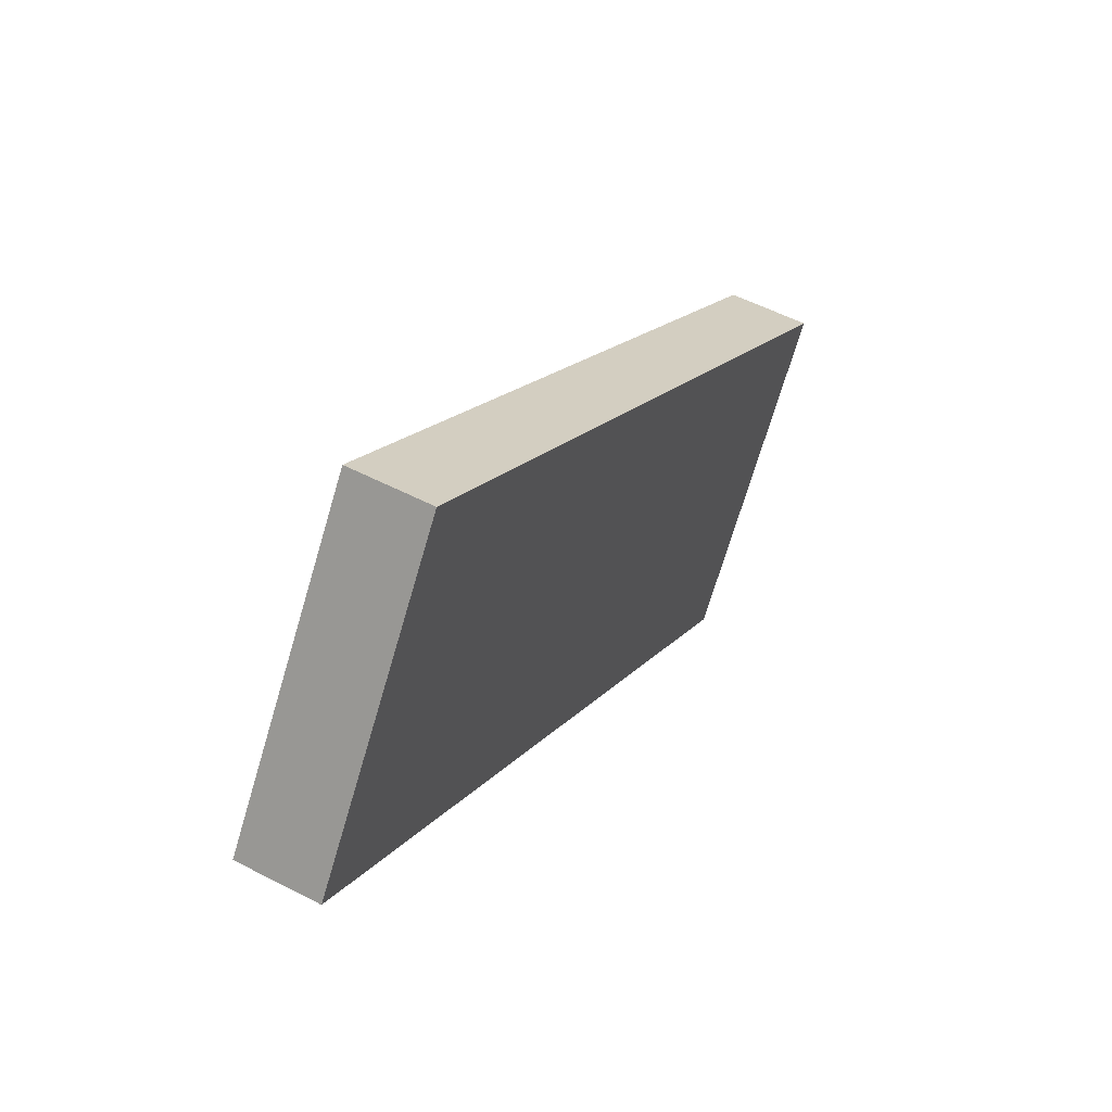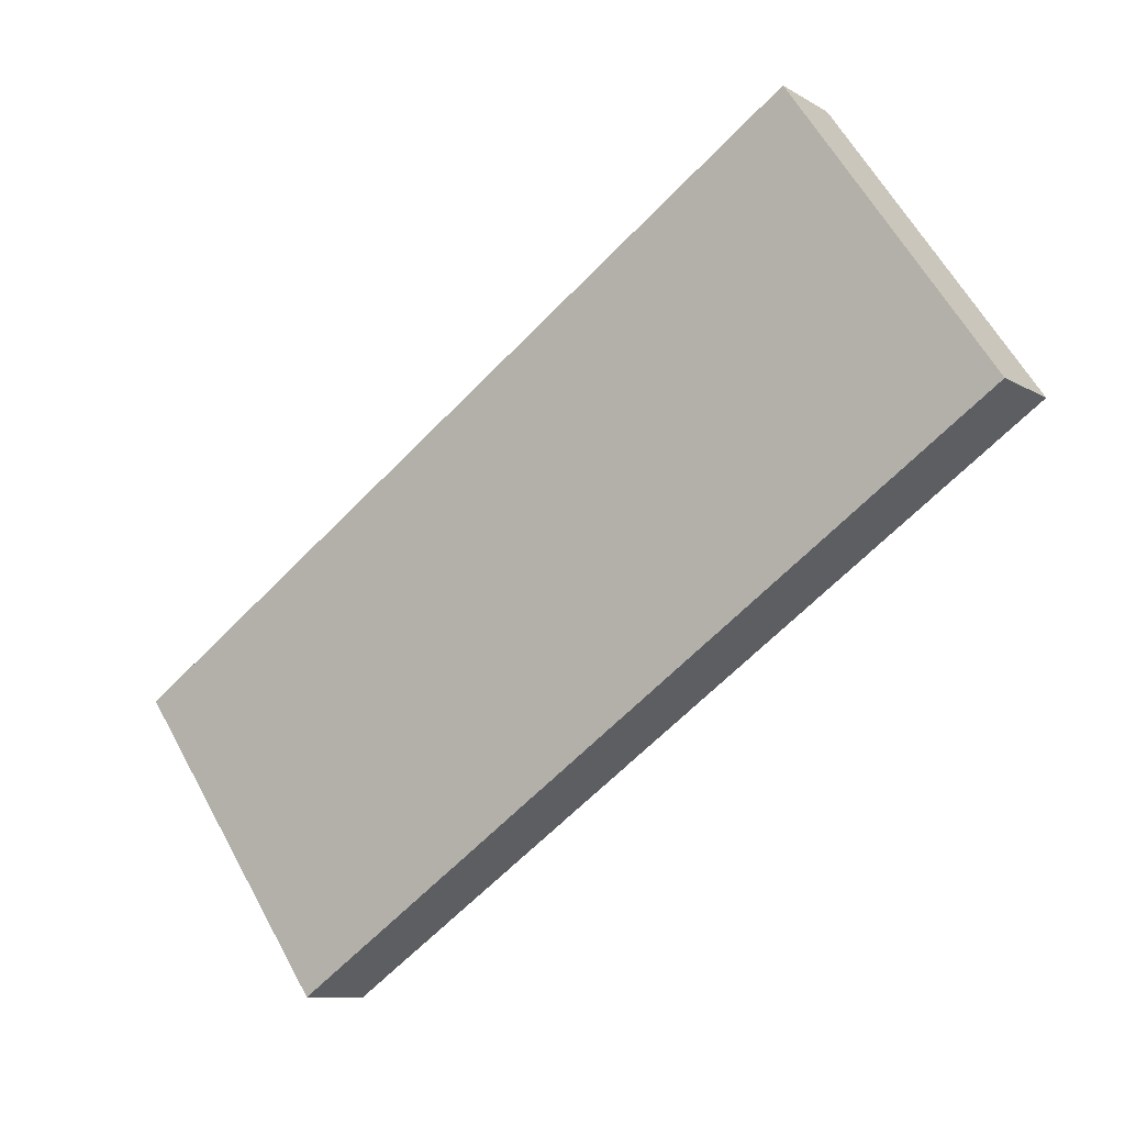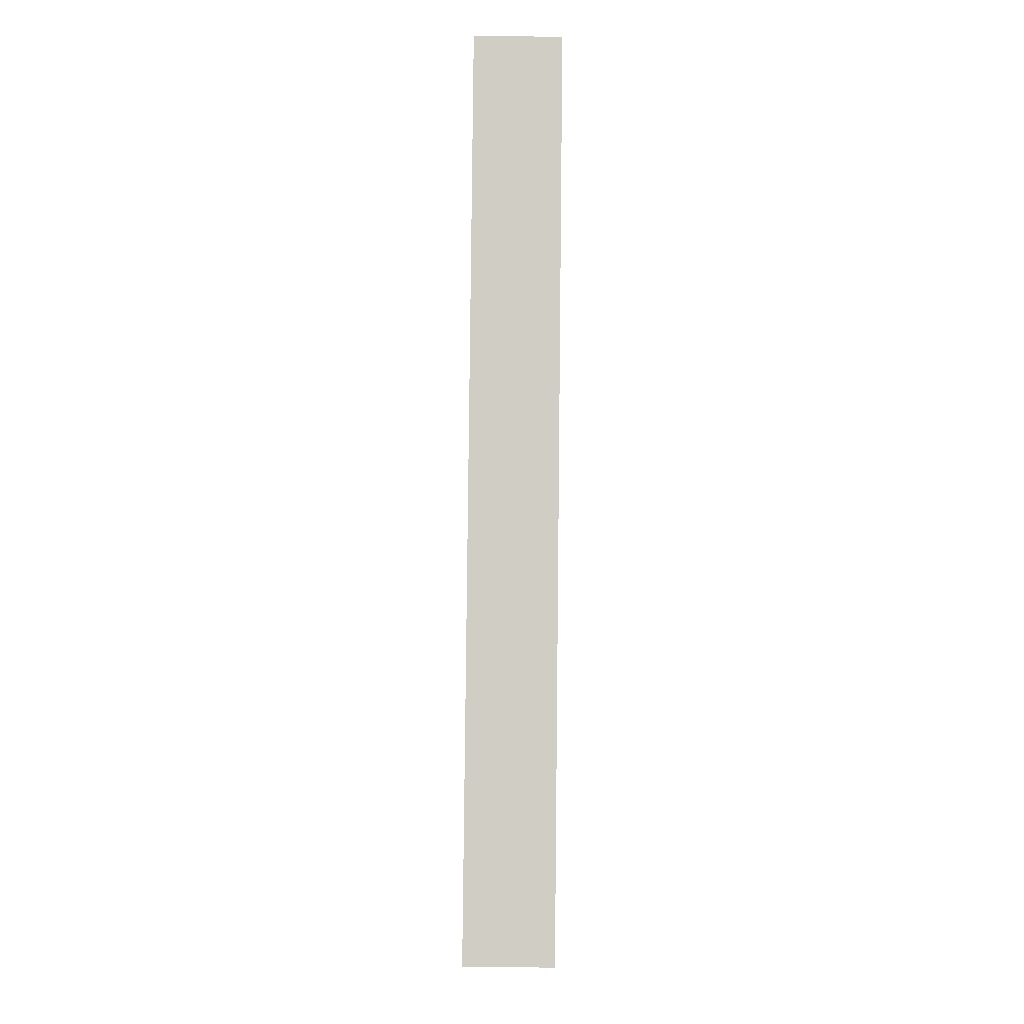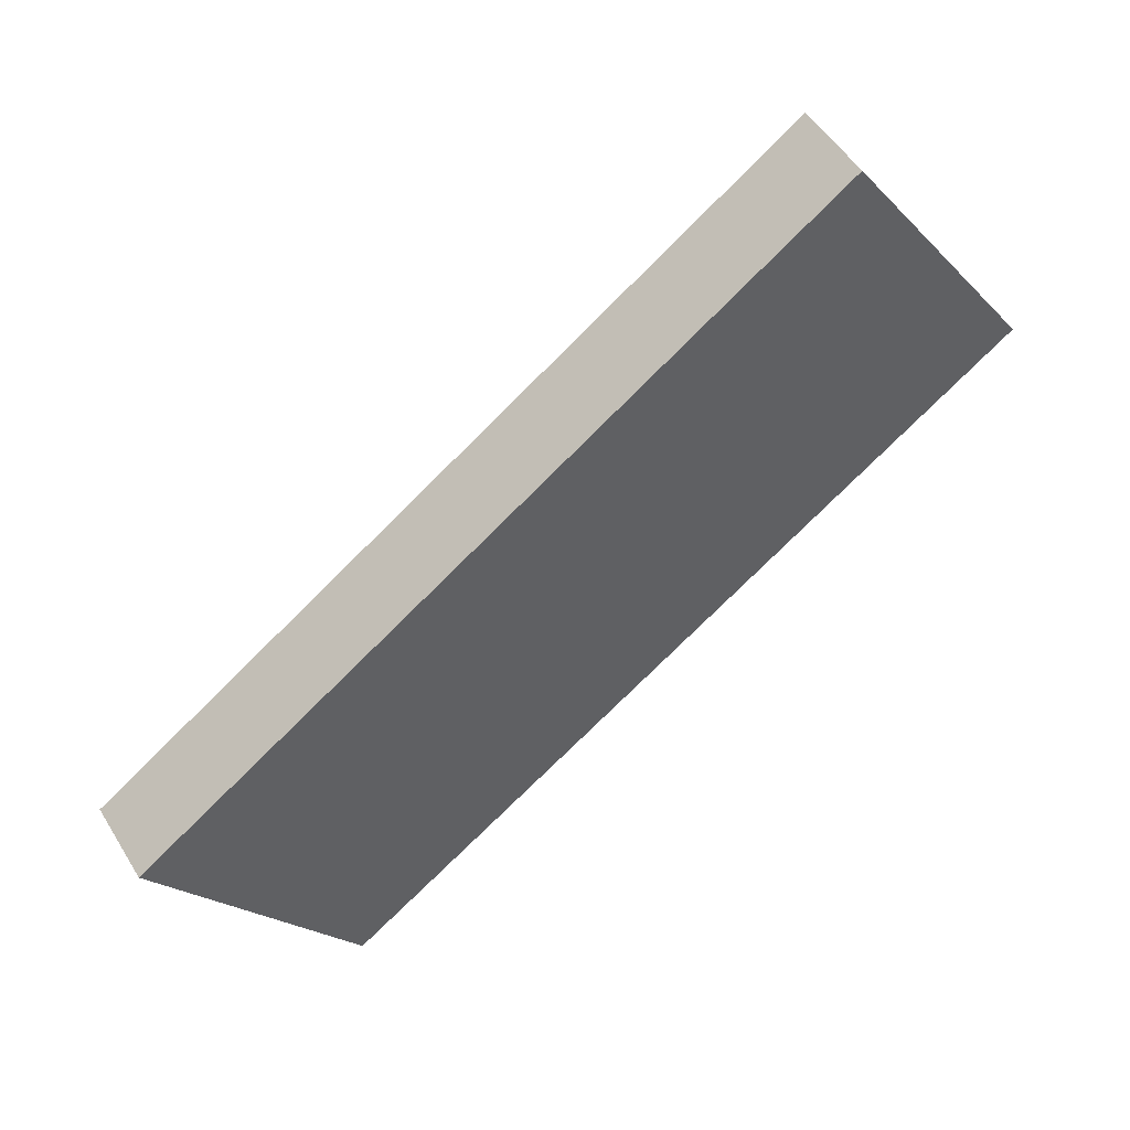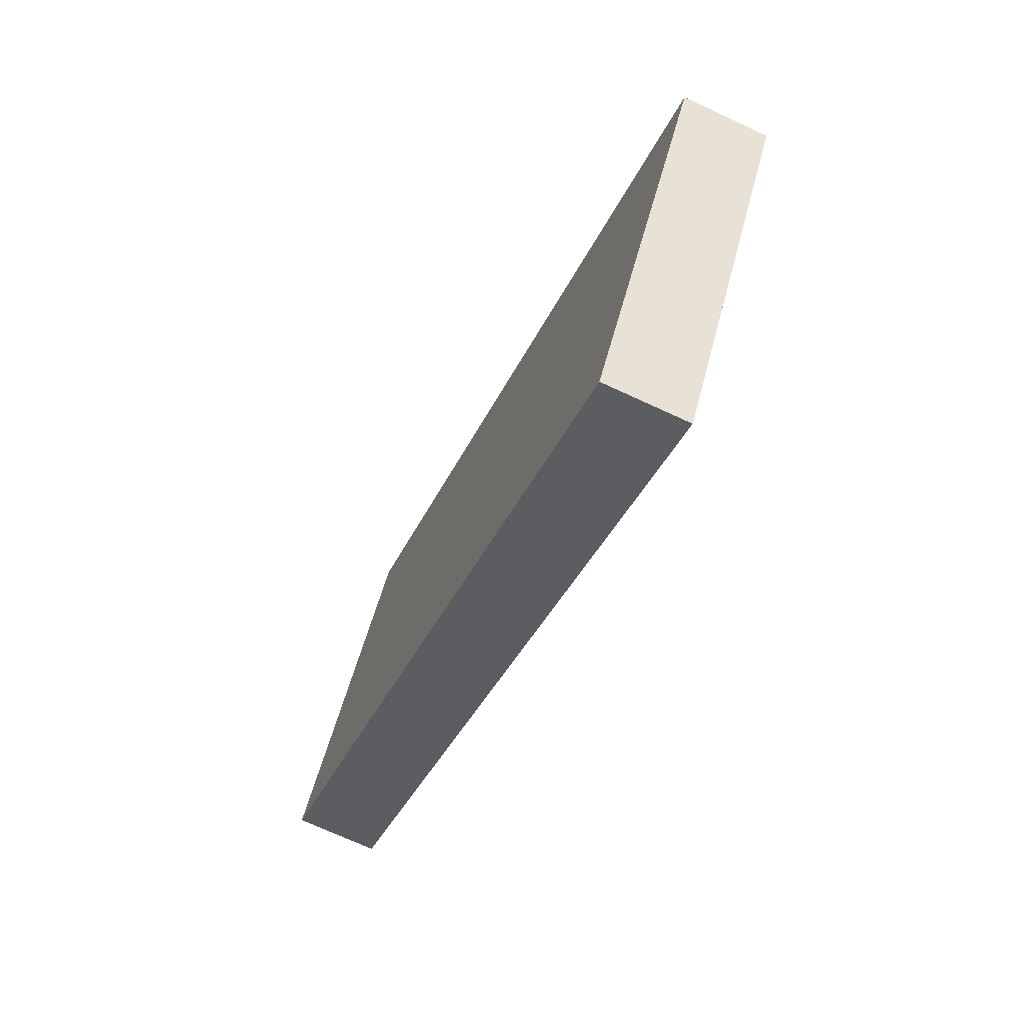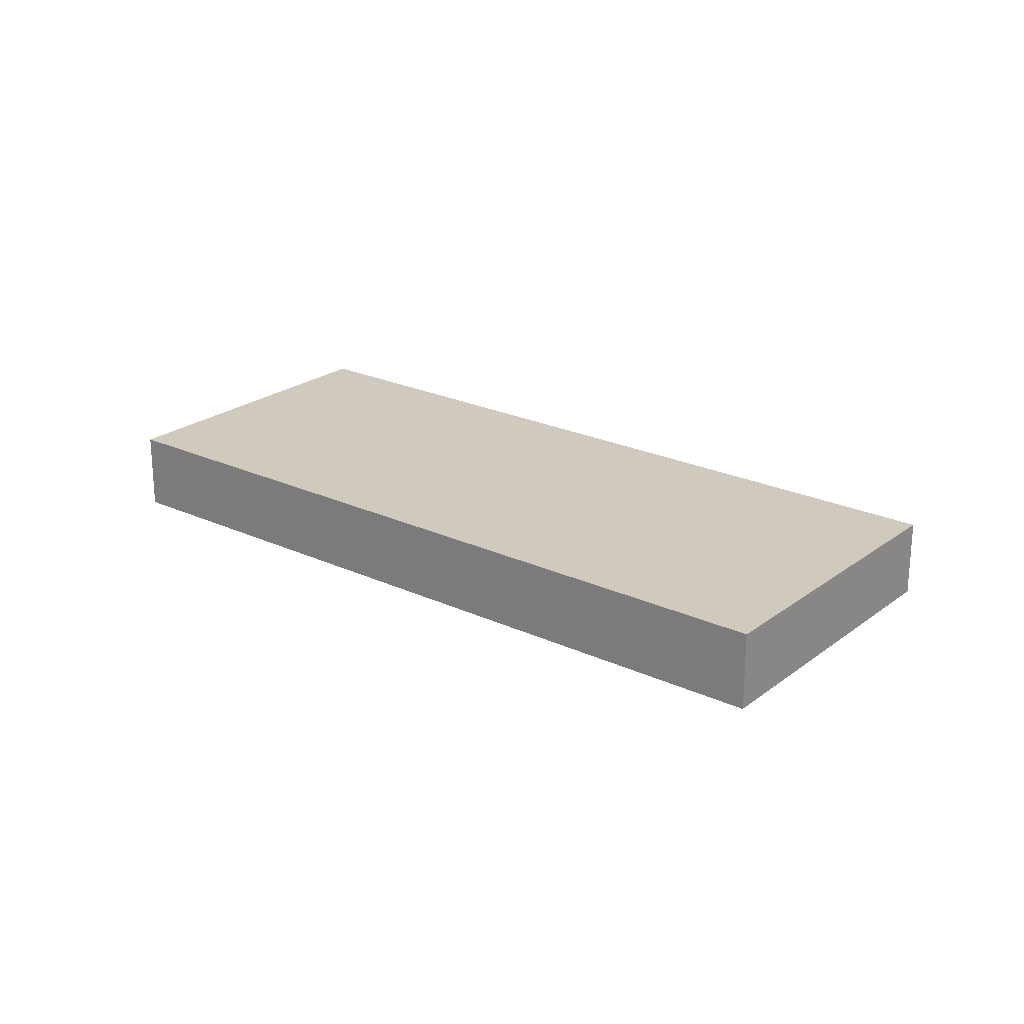
<metadata>
{"format":"obj","ext":"obj","renderer":"f3d","projection":"perspective","resolution":1024,"background":"white","views":[{"elev":53.4,"azim":119.1,"up":"+Y"},{"elev":-9.6,"azim":33.7,"up":"+Y"},{"elev":-61.4,"azim":89.3,"up":"+Y"},{"elev":51.2,"azim":-30.7,"up":"+Y"},{"elev":-70.4,"azim":-115.0,"up":"+Y"},{"elev":23.1,"azim":72.9,"up":"+Z"}]}
</metadata>
<code>
v -1320 -382.9 1.978
v -1324 -376.1 1.939
v -1307 -364.5 1.931
v -1303 -371.3 1.97
v -1320 -382.2 1.974
v -1303 -370.6 1.966
v -1304 -370.9 1.966
v -1308 -364.8 1.931
v -1303 -371.6 1.97
v -1324 -376.1 1.939
v -1308 -364.8 1.931
v -1307 -364.5 1.931
v -1324 -376 1.939
v -1324 -376 1.939
v -1320 -382.1 1.974
v -1319 -382.8 1.977
v -1304 -371 1.967
v -1303 -370.7 1.967
v -1320 -382.2 1.974
v -1320 -382.3 1.974
v -1320 -382.3 1.974
v -1320 -382.9 1.978
v -1320 -382.9 0
v -1320 -382.3 0
v -1324 -376 1.939
v -1324 -376.1 1.939
v -1324 -376.1 2.22e-16
v -1324 -376 0
v -1307 -364.5 1.931
v -1307 -364.5 1.931
v -1307 -364.5 0
v -1307 -364.5 0
v -1303 -371.6 1.97
v -1303 -371.3 1.97
v -1303 -371.3 2.22e-16
v -1303 -371.6 0
v -1324 -376.1 1.939
v -1320 -382.2 1.974
v -1320 -382.2 2.22e-16
v -1324 -376.1 0
v -1303 -370.7 1.967
v -1303 -370.6 1.966
v -1303 -370.6 0
v -1303 -370.7 -2.22e-16
v -1307 -364.5 1.931
v -1308 -364.8 1.931
v -1308 -364.8 -2.22e-16
v -1307 -364.5 0
v -1319 -382.8 1.977
v -1303 -371.6 1.97
v -1303 -371.6 0
v -1319 -382.8 0
v -1324 -376.1 1.939
v -1324 -376.1 1.939
v -1324 -376.1 0
v -1324 -376.1 2.22e-16
v -1303 -370.6 1.966
v -1307 -364.5 1.931
v -1307 -364.5 0
v -1303 -370.6 0
v -1308 -364.8 1.931
v -1324 -376 1.939
v -1324 -376 0
v -1308 -364.8 -2.22e-16
v -1320 -382.9 1.978
v -1319 -382.8 1.977
v -1319 -382.8 0
v -1320 -382.9 0
v -1303 -371.3 1.97
v -1303 -370.7 1.967
v -1303 -370.7 -2.22e-16
v -1303 -371.3 2.22e-16
v -1320 -382.2 1.974
v -1320 -382.3 1.974
v -1320 -382.3 0
v -1320 -382.2 2.22e-16
v -1320 -382.9 0
v -1324 -376.1 0
v -1307 -364.5 0
v -1303 -371.3 0
f 18 4 9 17
f 12 6 7 11
f 13 11 7 15
f 17 9 16 19
f 14 8 11 13
f 11 8 3 12
f 13 10 2 14
f 15 5 10 13
f 19 16 1 20
f 17 7 6 18
f 19 15 7 17
f 20 5 15 19
f 22 23 24 21
f 26 27 28 25
f 30 31 32 29
f 34 35 36 33
f 38 39 40 37
f 42 43 44 41
f 46 47 48 45
f 50 51 52 49
f 54 55 56 53
f 58 59 60 57
f 62 63 64 61
f 66 67 68 65
f 70 71 72 69
f 74 75 76 73
f 78 79 80 77

</code>
